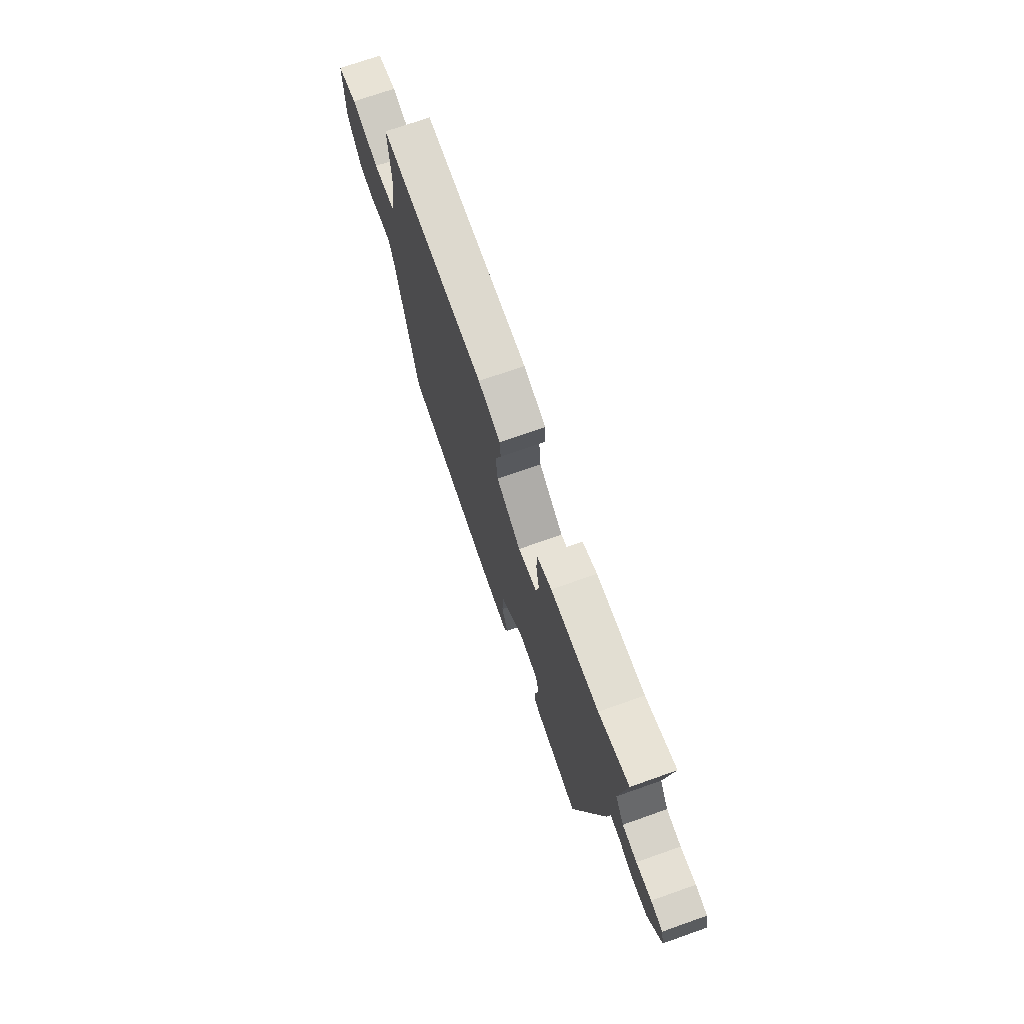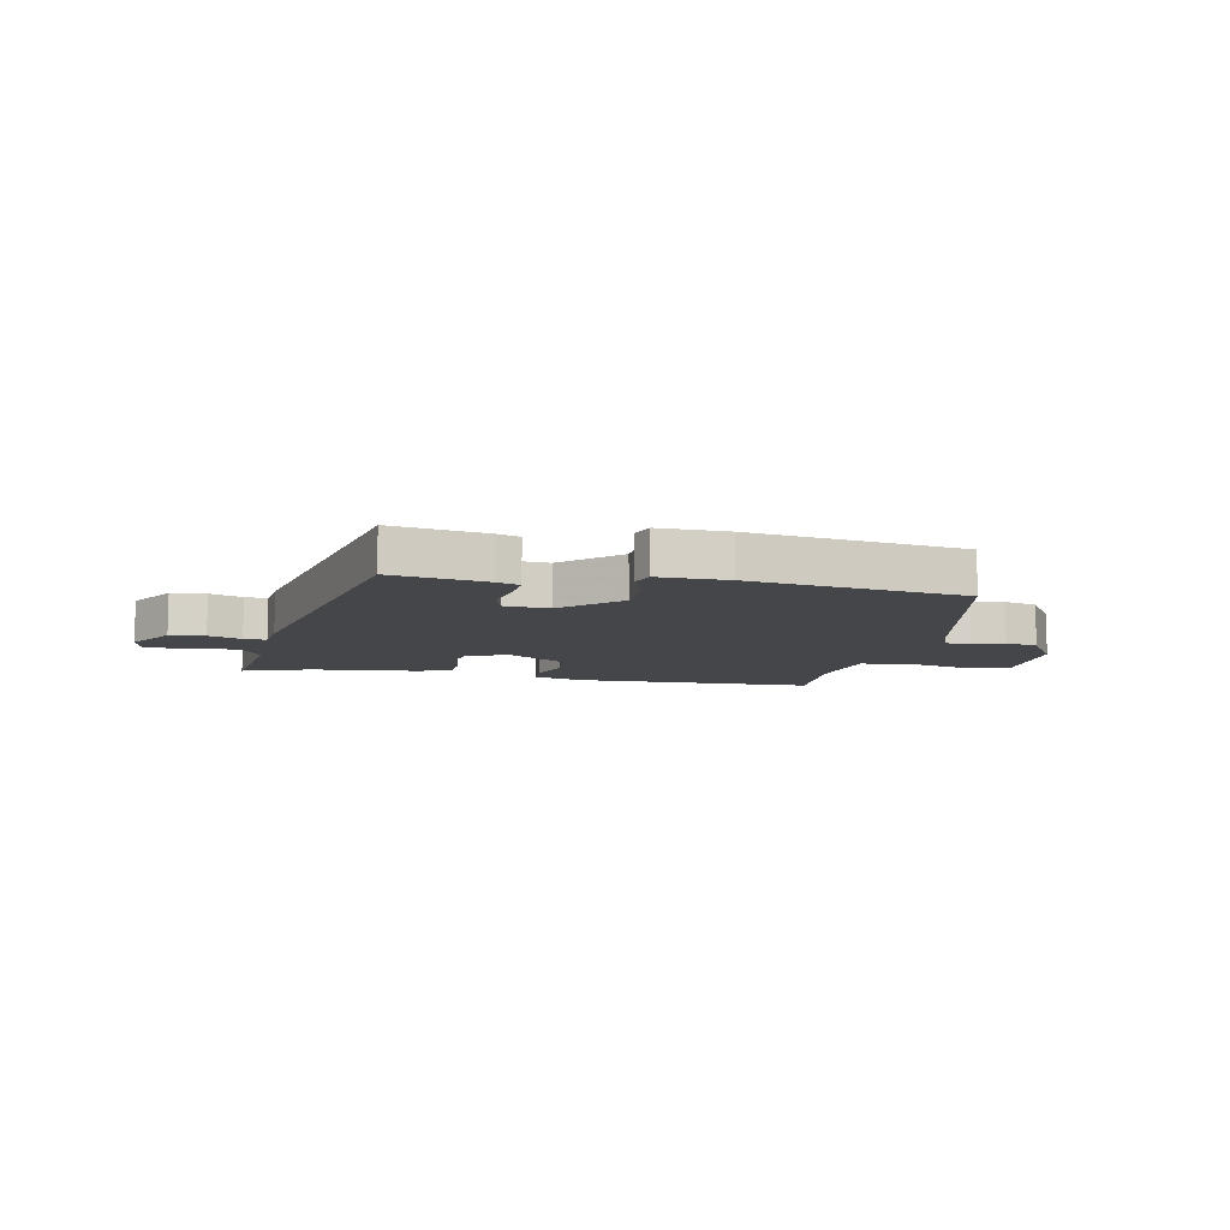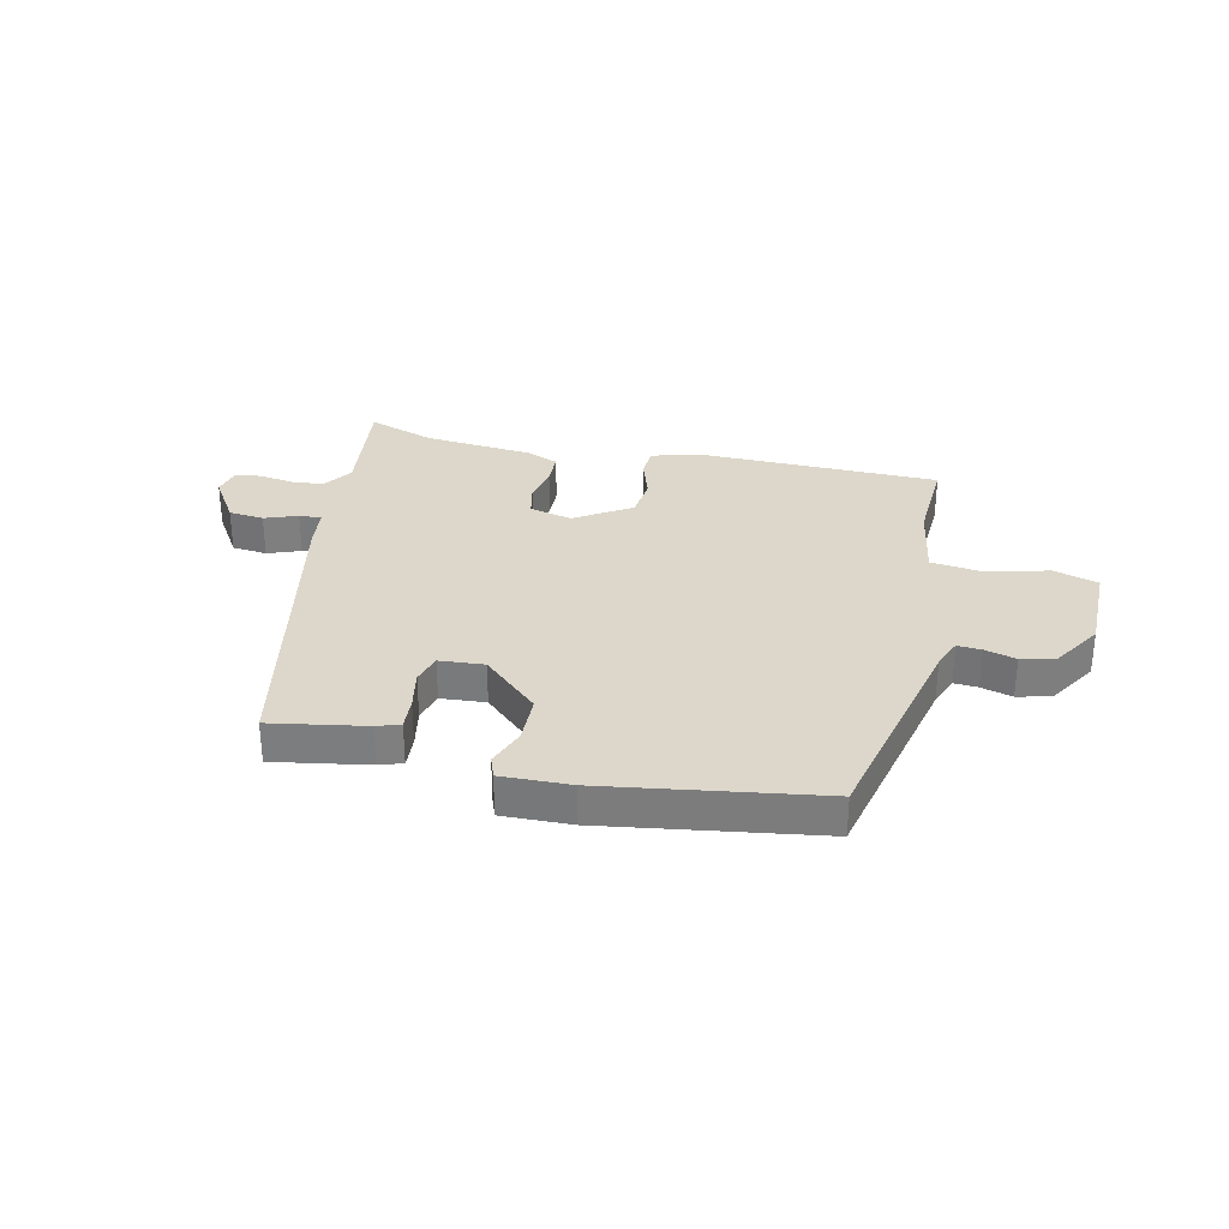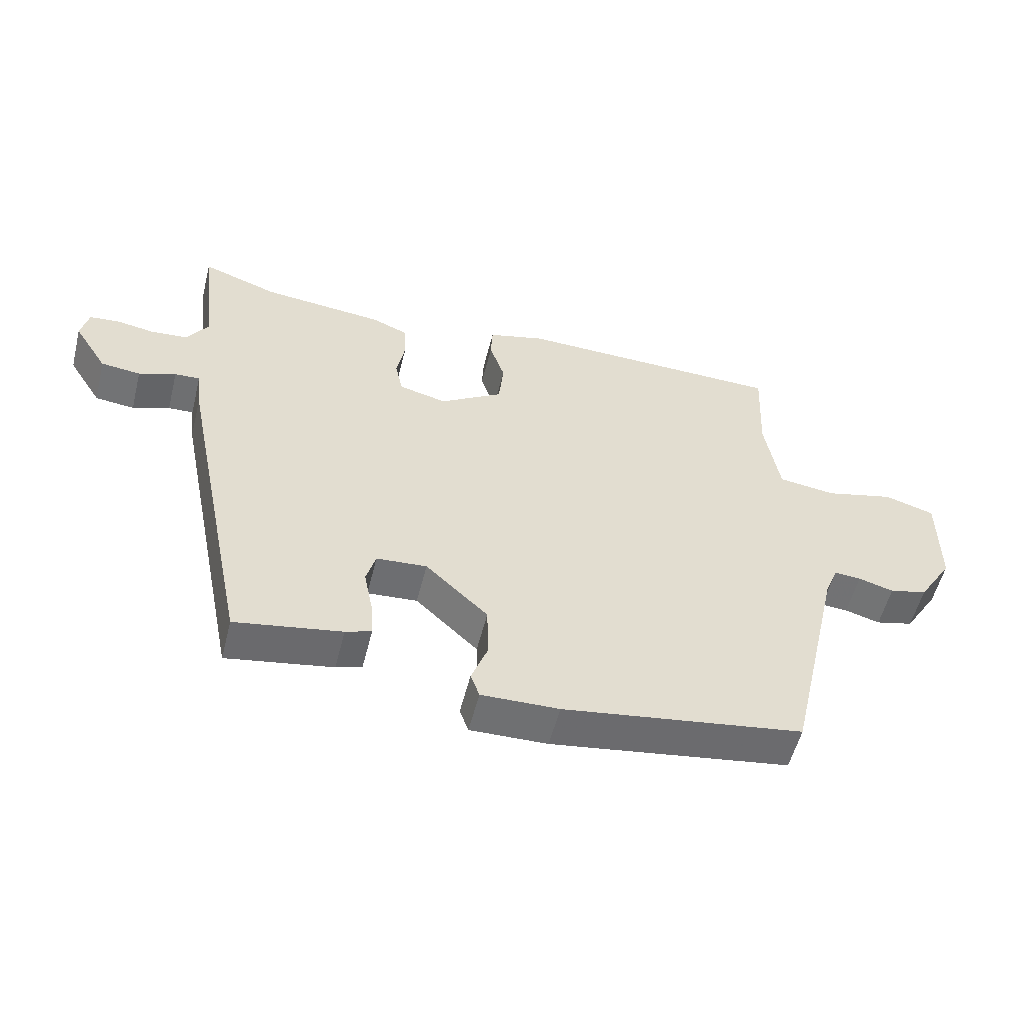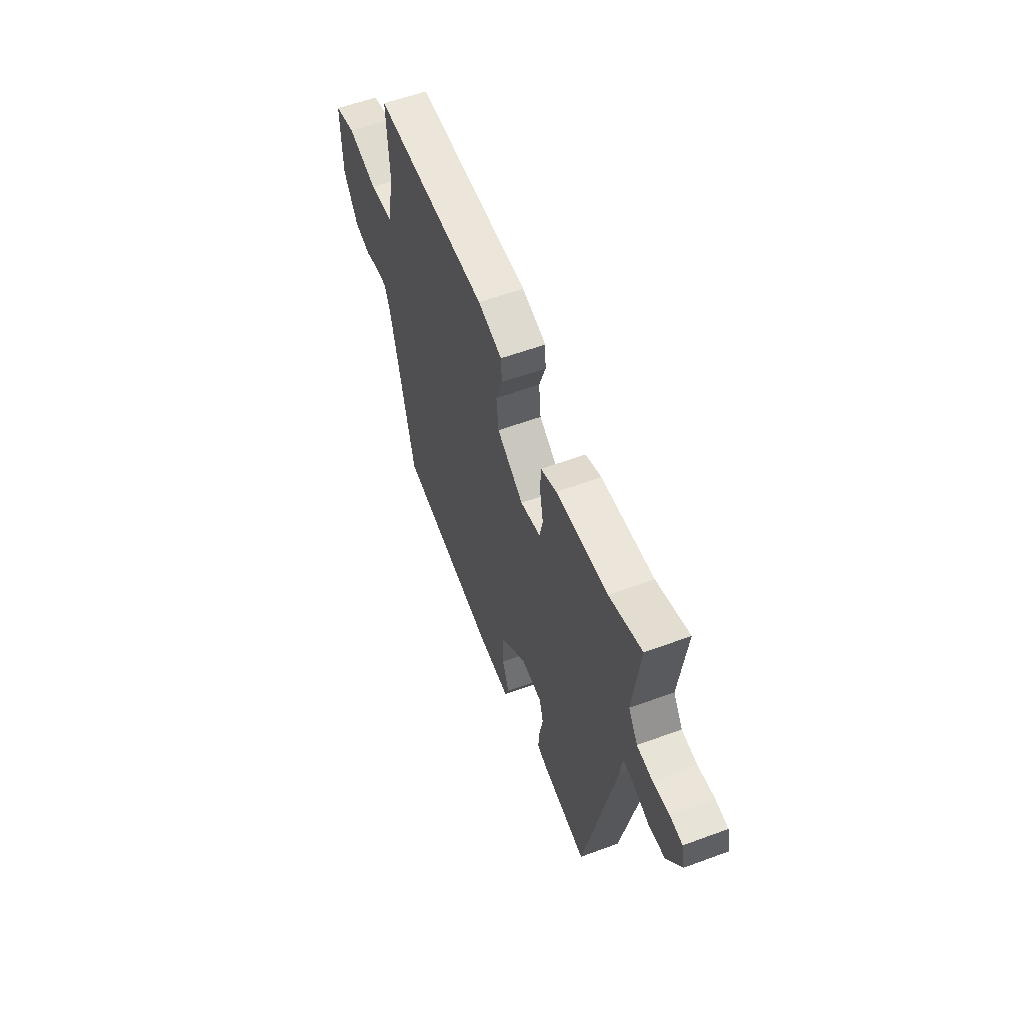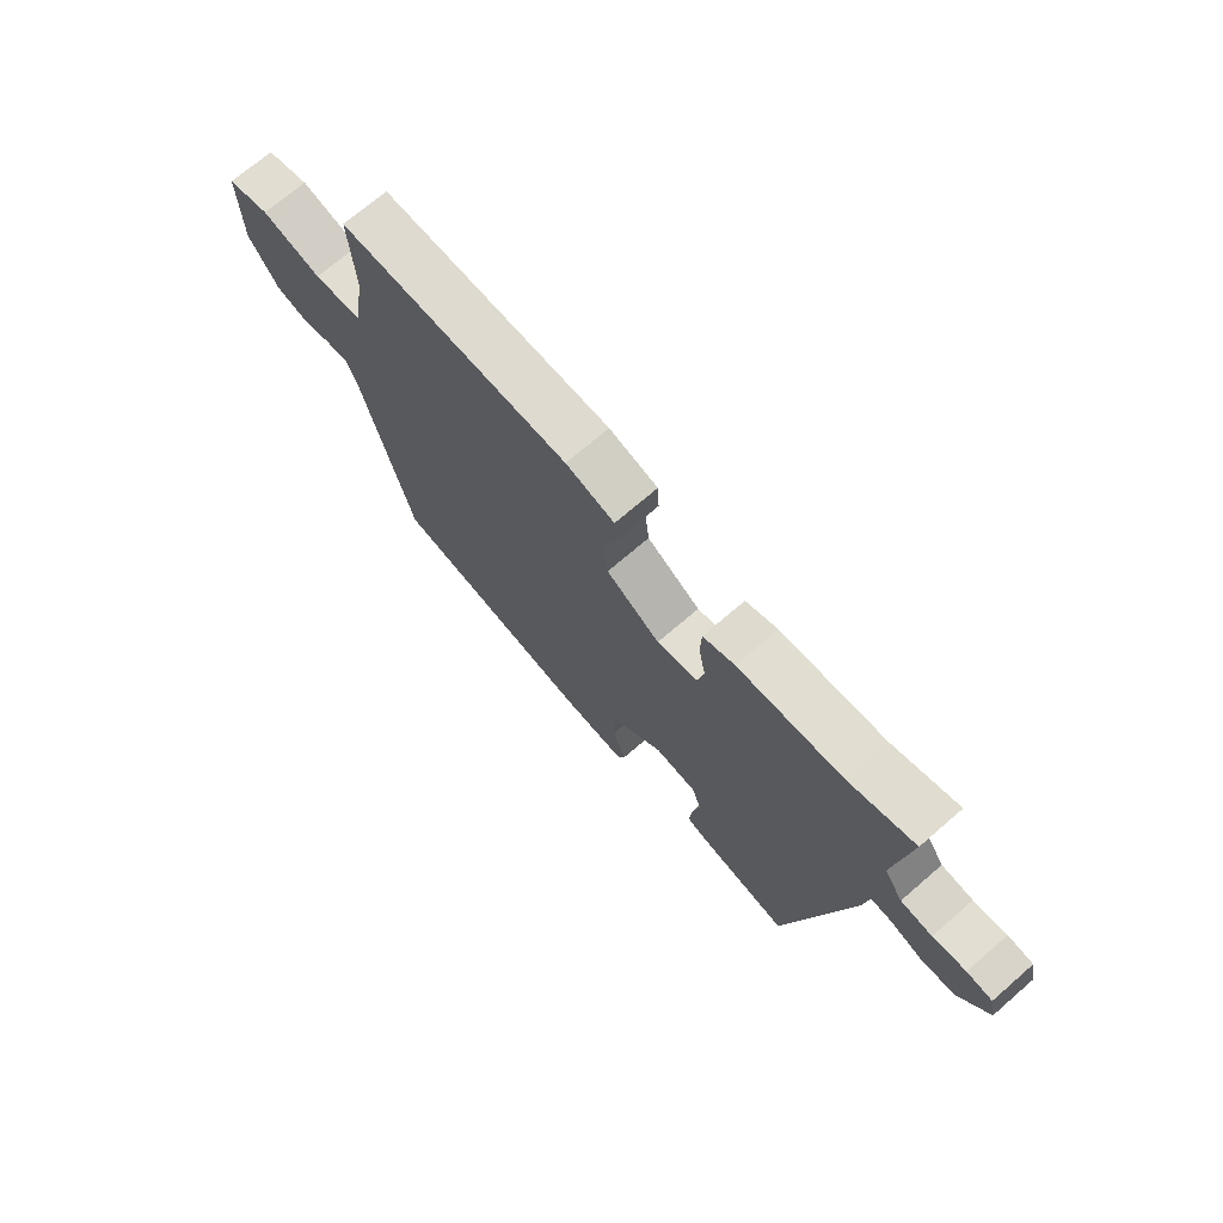
<metadata>
{"format":"obj","ext":"obj","renderer":"f3d","projection":"perspective","resolution":1024,"background":"white","views":[{"elev":72.6,"azim":70.6,"up":"+Z"},{"elev":-9.4,"azim":168.6,"up":"+Y"},{"elev":30.7,"azim":-167.4,"up":"+Y"},{"elev":-55.1,"azim":165.9,"up":"+Z"},{"elev":57.9,"azim":69.1,"up":"+Z"},{"elev":71.6,"azim":49.2,"up":"+Z"}]}
</metadata>
<code>
v -0.484 0.07 0.519
v -0.054 0.07 0.527
v 0.037 0.07 0.503
v 0.04 0.07 0.447
v 0.016 0.07 0.374
v 0.024 0.07 0.298
v 0.124 0.07 0.235
v 0.2 0.07 0.254
v 0.212 0.07 0.311
v 0.199 0.07 0.381
v 0.201 0.07 0.441
v 0.26 0.07 0.465
v 0.454 0.07 0.484
v 0.575 0.07 0.527
v 0.55 0.07 0.318
v 0.585 0.07 0.265
v 0.643 0.07 0.26
v 0.704 0.07 0.27
v 0.751 0.07 0.265
v 0.763 0.07 0.212
v 0.709 0.07 0.126
v 0.646 0.07 0.119
v 0.587 0.07 0.141
v 0.547 0.07 0.143
v 0.539 0.07 0.074
v 0.425 0.07 -0.491
v 0.256 0.07 -0.462
v 0.215 0.07 -0.448
v 0.219 0.07 -0.39
v 0.233 0.07 -0.318
v 0.218 0.07 -0.265
v 0.138 0.07 -0.259
v 0.039 0.07 -0.352
v 0.037 0.07 -0.439
v 0.063 0.07 -0.508
v 0.049 0.07 -0.547
v -0.074 0.07 -0.544
v -0.456 0.07 -0.487
v -0.545 0.07 -0.098
v -0.566 0.07 -0.044
v -0.609 0.07 -0.047
v -0.665 0.07 -0.063
v -0.725 0.07 -0.048
v -0.78 0.07 0.04
v -0.781 0.07 0.207
v -0.701 0.07 0.231
v -0.59 0.07 0.203
v -0.499 0.07 0.215
v -0.476 0.07 0.356
v -0.484 0 0.519
v -0.054 0 0.527
v 0.037 0 0.503
v 0.04 0 0.447
v 0.016 0 0.374
v 0.024 0 0.298
v 0.124 0 0.235
v 0.2 0 0.254
v 0.212 0 0.311
v 0.199 0 0.381
v 0.201 0 0.441
v 0.26 0 0.465
v 0.454 0 0.484
v 0.575 0 0.527
v 0.55 0 0.318
v 0.585 0 0.265
v 0.643 0 0.26
v 0.704 0 0.27
v 0.751 0 0.265
v 0.763 0 0.212
v 0.709 0 0.126
v 0.646 0 0.119
v 0.587 0 0.141
v 0.547 0 0.143
v 0.539 0 0.074
v 0.425 0 -0.491
v 0.256 0 -0.462
v 0.215 0 -0.448
v 0.219 0 -0.39
v 0.233 0 -0.318
v 0.218 0 -0.265
v 0.138 0 -0.259
v 0.039 0 -0.352
v 0.037 0 -0.439
v 0.063 0 -0.508
v 0.049 0 -0.547
v -0.074 0 -0.544
v -0.456 0 -0.487
v -0.545 0 -0.098
v -0.566 0 -0.044
v -0.609 0 -0.047
v -0.665 0 -0.063
v -0.725 0 -0.048
v -0.78 0 0.04
v -0.781 0 0.207
v -0.701 0 0.231
v -0.59 0 0.203
v -0.499 0 0.215
v -0.476 0 0.356
f 45 46 47
f 44 45 47
f 43 44 47
f 42 43 47
f 41 42 47
f 40 41 47 48
f 39 40 48
f 39 48 49
f 38 39 49
f 37 38 49
f 36 37 49
f 35 36 49
f 34 35 49
f 28 29 30
f 27 28 30
f 26 27 30
f 25 26 30
f 24 25 30
f 24 30 31
f 21 22 23
f 20 21 23
f 19 20 23
f 18 19 23
f 17 18 23
f 16 17 23 24
f 24 31 32
f 16 24 32
f 15 16 32
f 11 12 13
f 10 11 13
f 9 10 13
f 14 15 32
f 13 14 32
f 9 13 32
f 8 9 32
f 3 4 5
f 2 3 5
f 1 2 5
f 49 1 5
f 49 5 6
f 34 49 6
f 33 34 6
f 7 8 32 33
f 6 7 33
f 96 95 94
f 96 94 93
f 96 93 92
f 96 92 91
f 96 91 90
f 97 96 90 89
f 97 89 88
f 98 97 88
f 98 88 87
f 98 87 86
f 98 86 85
f 98 85 84
f 98 84 83
f 79 78 77
f 79 77 76
f 79 76 75
f 79 75 74
f 79 74 73
f 80 79 73
f 72 71 70
f 72 70 69
f 72 69 68
f 72 68 67
f 72 67 66
f 73 72 66 65
f 81 80 73
f 81 73 65
f 81 65 64
f 62 61 60
f 62 60 59
f 62 59 58
f 81 64 63
f 81 63 62
f 81 62 58
f 81 58 57
f 54 53 52
f 54 52 51
f 54 51 50
f 54 50 98
f 55 54 98
f 55 98 83
f 55 83 82
f 82 81 57 56
f 82 56 55
f 1 50 51 2
f 2 51 52 3
f 3 52 53 4
f 4 53 54 5
f 5 54 55 6
f 6 55 56 7
f 7 56 57 8
f 8 57 58 9
f 9 58 59 10
f 10 59 60 11
f 11 60 61 12
f 12 61 62 13
f 13 62 63 14
f 14 63 64 15
f 15 64 65 16
f 16 65 66 17
f 17 66 67 18
f 18 67 68 19
f 19 68 69 20
f 20 69 70 21
f 21 70 71 22
f 22 71 72 23
f 23 72 73 24
f 24 73 74 25
f 25 74 75 26
f 26 75 76 27
f 27 76 77 28
f 28 77 78 29
f 29 78 79 30
f 30 79 80 31
f 31 80 81 32
f 32 81 82 33
f 33 82 83 34
f 34 83 84 35
f 35 84 85 36
f 36 85 86 37
f 37 86 87 38
f 38 87 88 39
f 39 88 89 40
f 40 89 90 41
f 41 90 91 42
f 42 91 92 43
f 43 92 93 44
f 44 93 94 45
f 45 94 95 46
f 46 95 96 47
f 47 96 97 48
f 48 97 98 49
f 49 98 50 1

</code>
